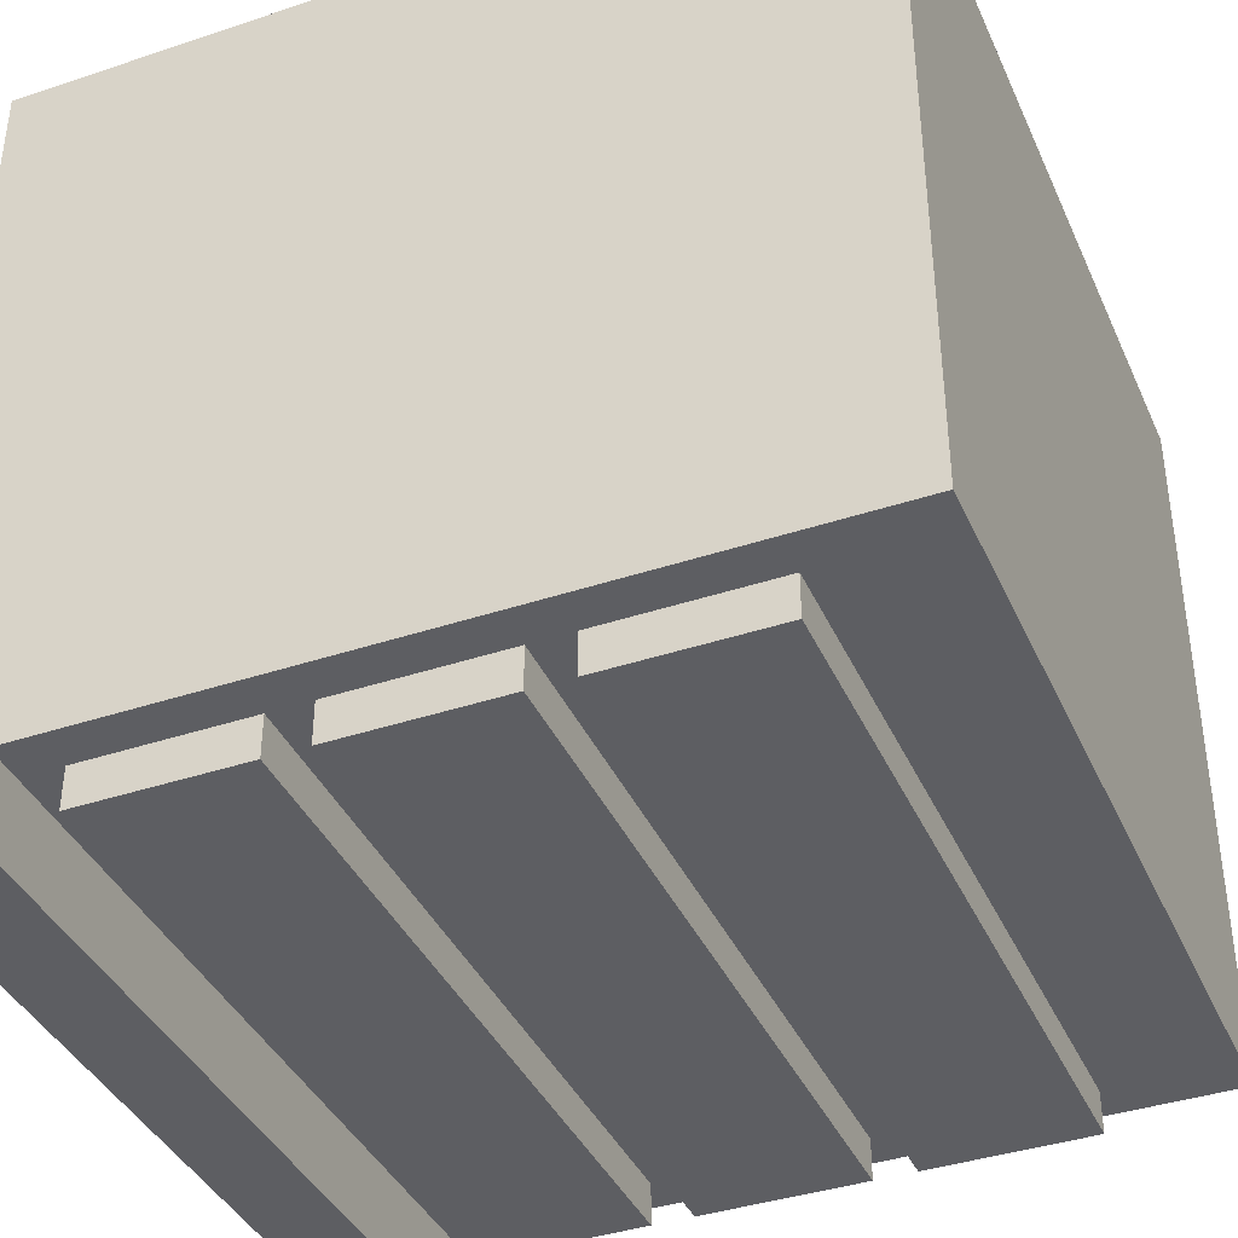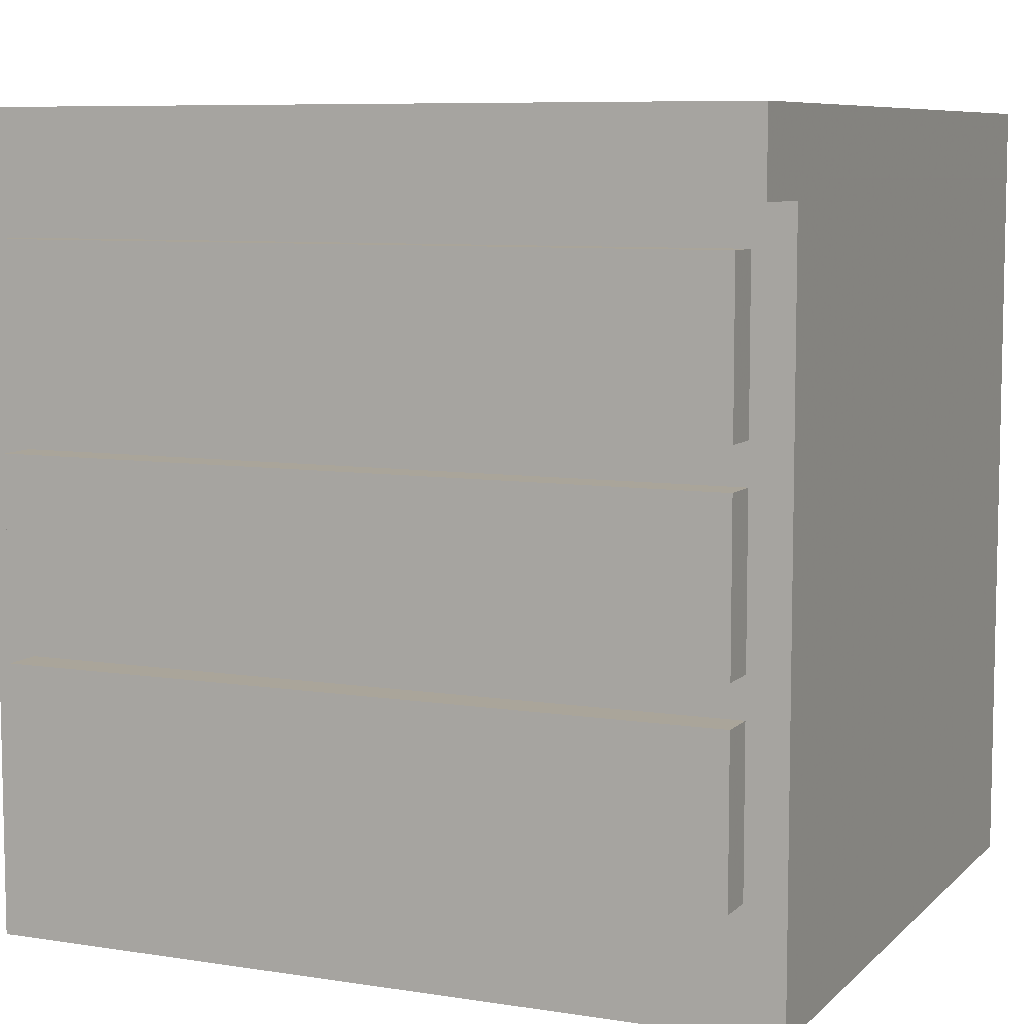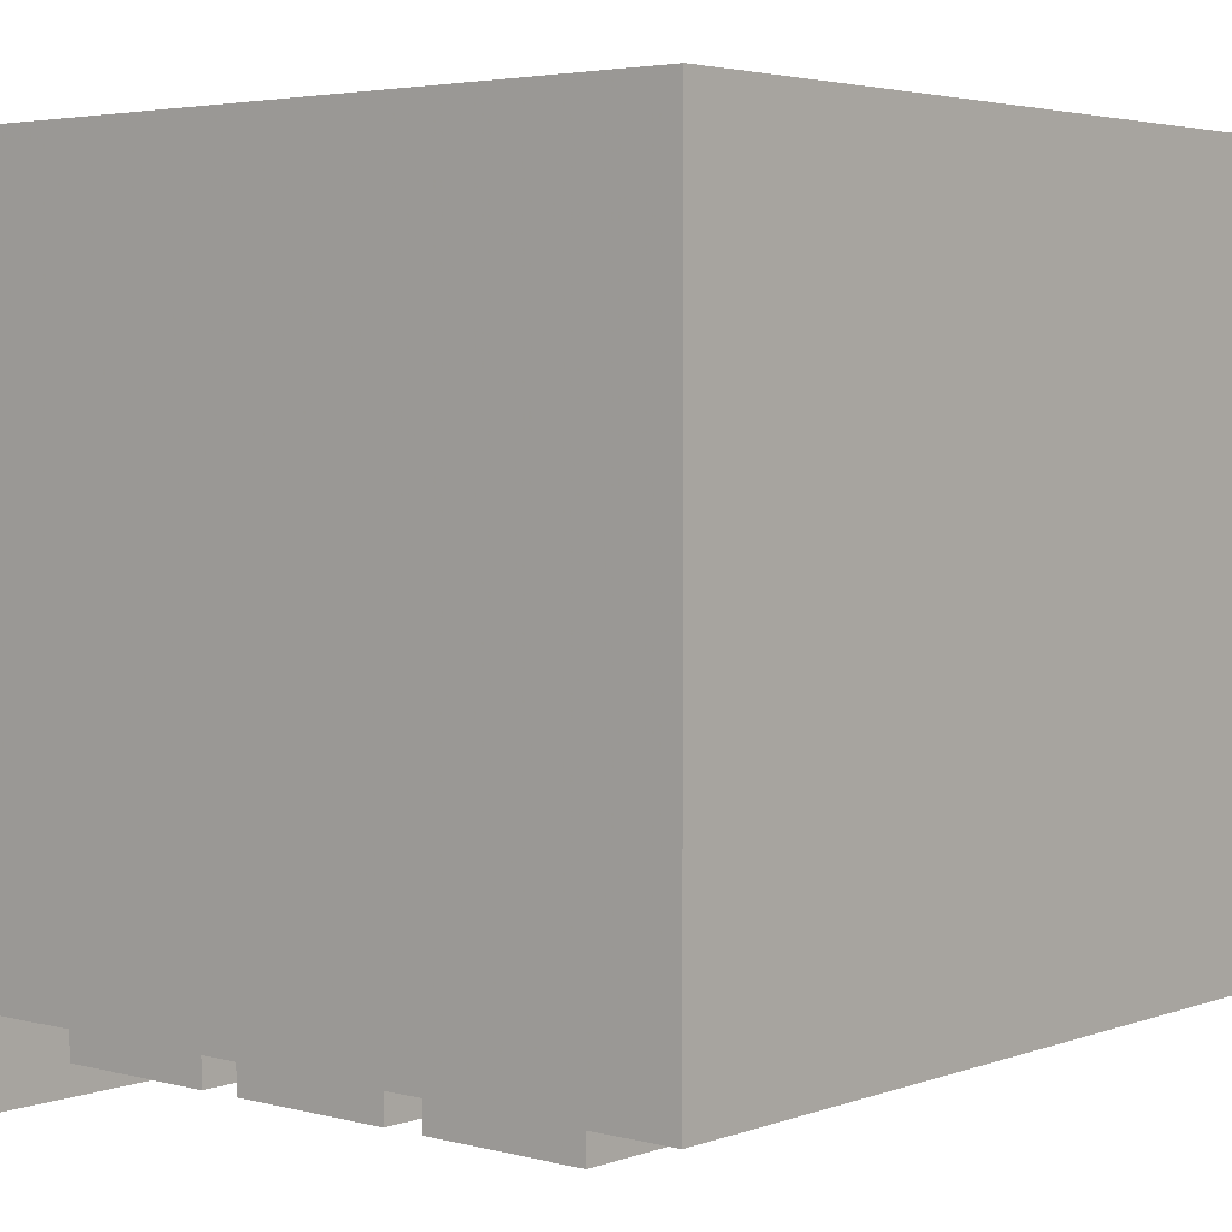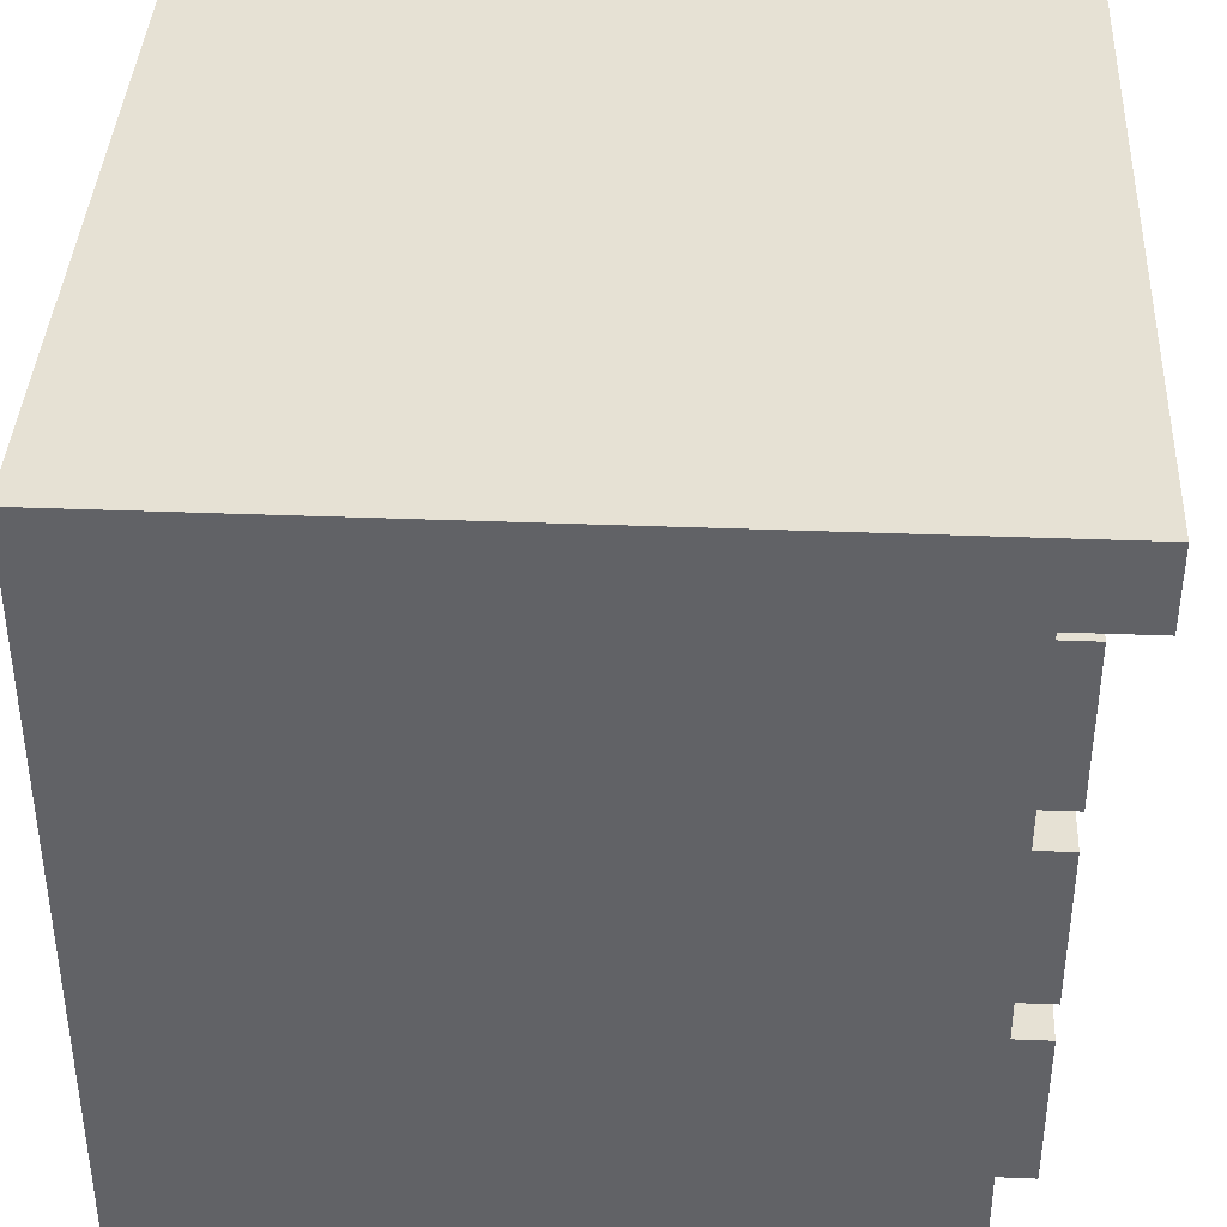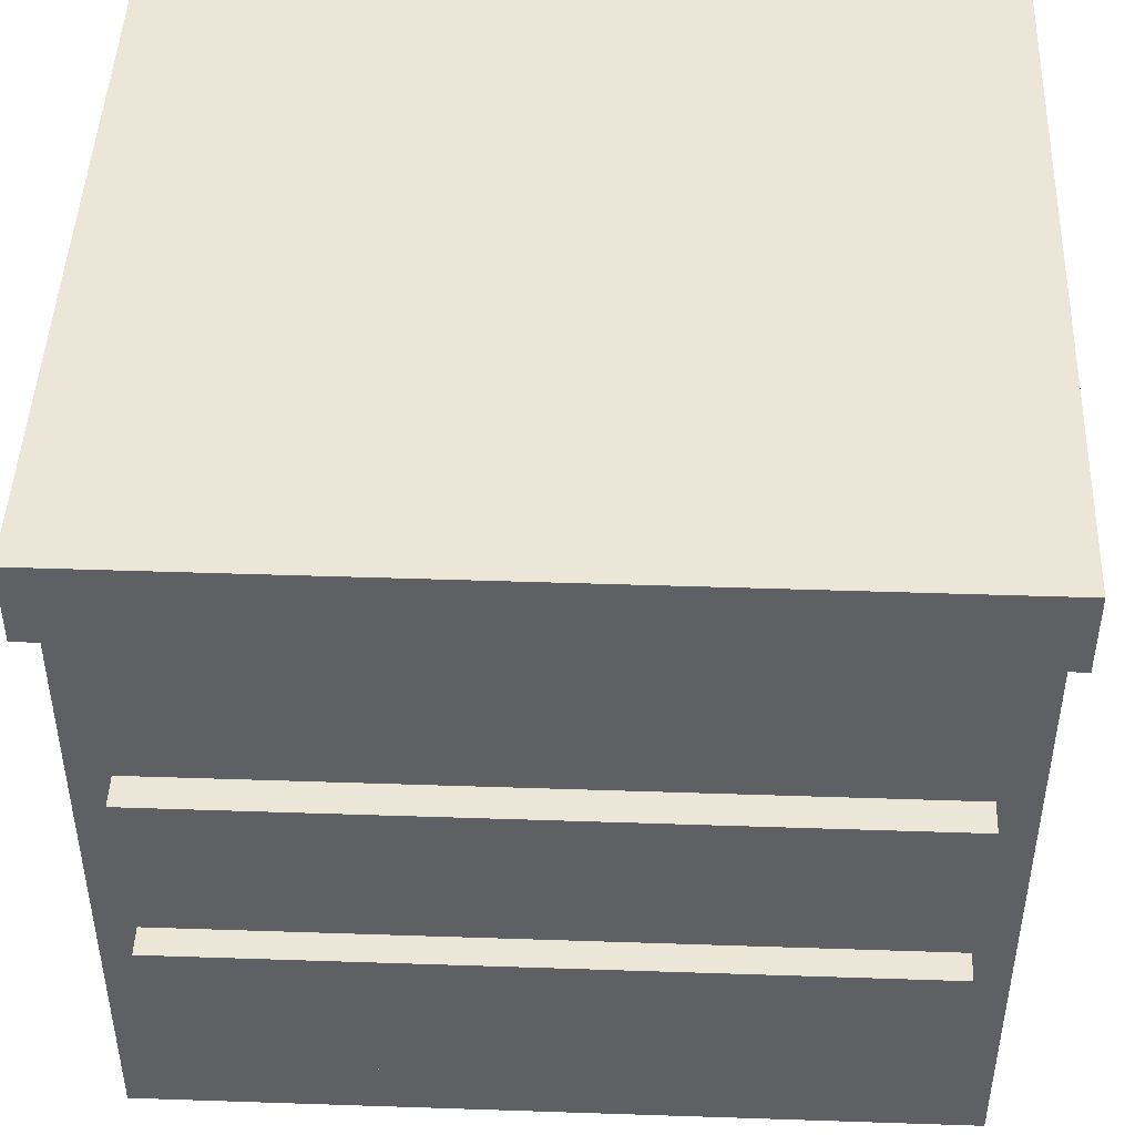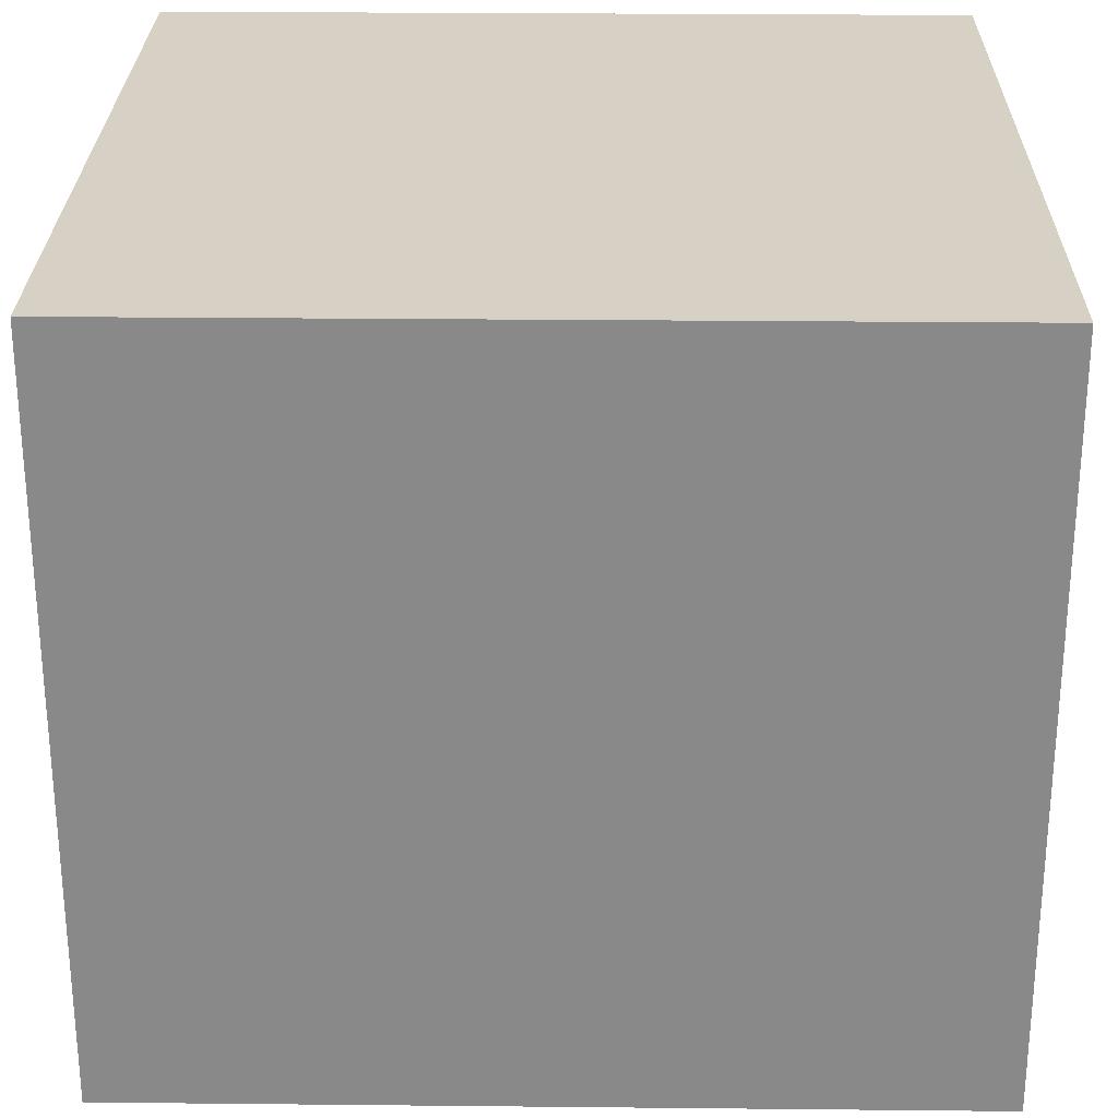
<metadata>
{"format":"obj","ext":"obj","renderer":"f3d","projection":"perspective","resolution":1024,"background":"white","views":[{"elev":-39.3,"azim":-67.4,"up":"+Z"},{"elev":7.7,"azim":-156.0,"up":"+Y"},{"elev":3.8,"azim":-49.5,"up":"+Z"},{"elev":39.0,"azim":92.8,"up":"+Y"},{"elev":46.1,"azim":-177.8,"up":"+Y"},{"elev":26.8,"azim":0.9,"up":"+Z"}]}
</metadata>
<code>
o Cube.007_Cube.005
v -0.9 -0.7 -0.7
v -0.9 -0.3 -0.7
v -0.9 -0.7 -0.9
v -0.9 -0.3 -0.9
v 0.9 -0.7 -0.7
v 0.9 -0.3 -0.7
v 0.9 -0.7 -0.9
v 0.9 -0.3 -0.9
f 2 4 3 1
f 4 8 7 3
f 8 6 5 7
f 6 2 1 5
f 1 3 7 5
f 6 8 4 2
o Cube.006_Cube.005
v -0.9 0.3 -0.7
v -0.9 0.7 -0.7
v -0.9 0.3 -0.9
v -0.9 0.7 -0.9
v 0.9 0.3 -0.7
v 0.9 0.7 -0.7
v 0.9 0.3 -0.9
v 0.9 0.7 -0.9
f 10 12 11 9
f 12 16 15 11
f 16 14 13 15
f 14 10 9 13
f 9 11 15 13
f 14 16 12 10
o Cube.005
v -0.9 -0.2 -0.7
v -0.9 0.2 -0.7
v -0.9 -0.2 -0.9
v -0.9 0.2 -0.9
v 0.9 -0.2 -0.7
v 0.9 0.2 -0.7
v 0.9 -0.2 -0.9
v 0.9 0.2 -0.9
f 18 20 19 17
f 20 24 23 19
f 24 22 21 23
f 22 18 17 21
f 17 19 23 21
f 22 24 20 18
o Cube.004
v -1 0.8 1
v -1 1 1
v -1 0.8 -1
v -1 1 -1
v 1 0.8 1
v 1 1 1
v 1 0.8 -1
v 1 1 -1
f 26 28 27 25
f 28 32 31 27
f 32 30 29 31
f 30 26 25 29
f 25 27 31 29
f 30 32 28 26
o Cube.002_Cube.003
v -1 -1 1
v -1 0.8 1
v -1 -1 -0.8
v -1 0.8 -0.8
v 1 -1 1
v 1 0.8 1
v 1 -1 -0.8
v 1 0.8 -0.8
f 34 36 35 33
f 36 40 39 35
f 40 38 37 39
f 38 34 33 37
f 33 35 39 37
f 38 40 36 34

</code>
